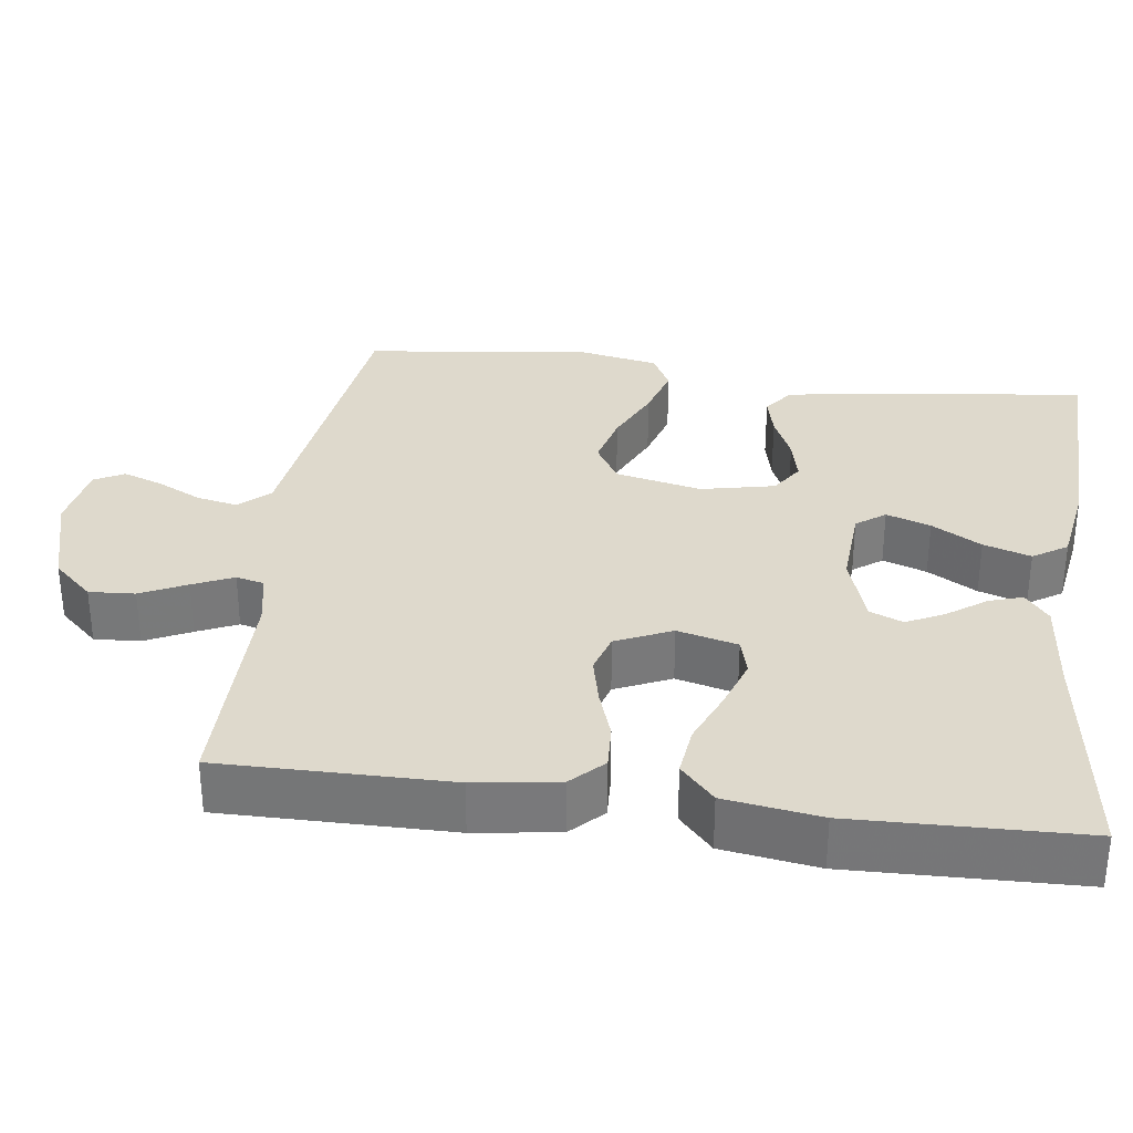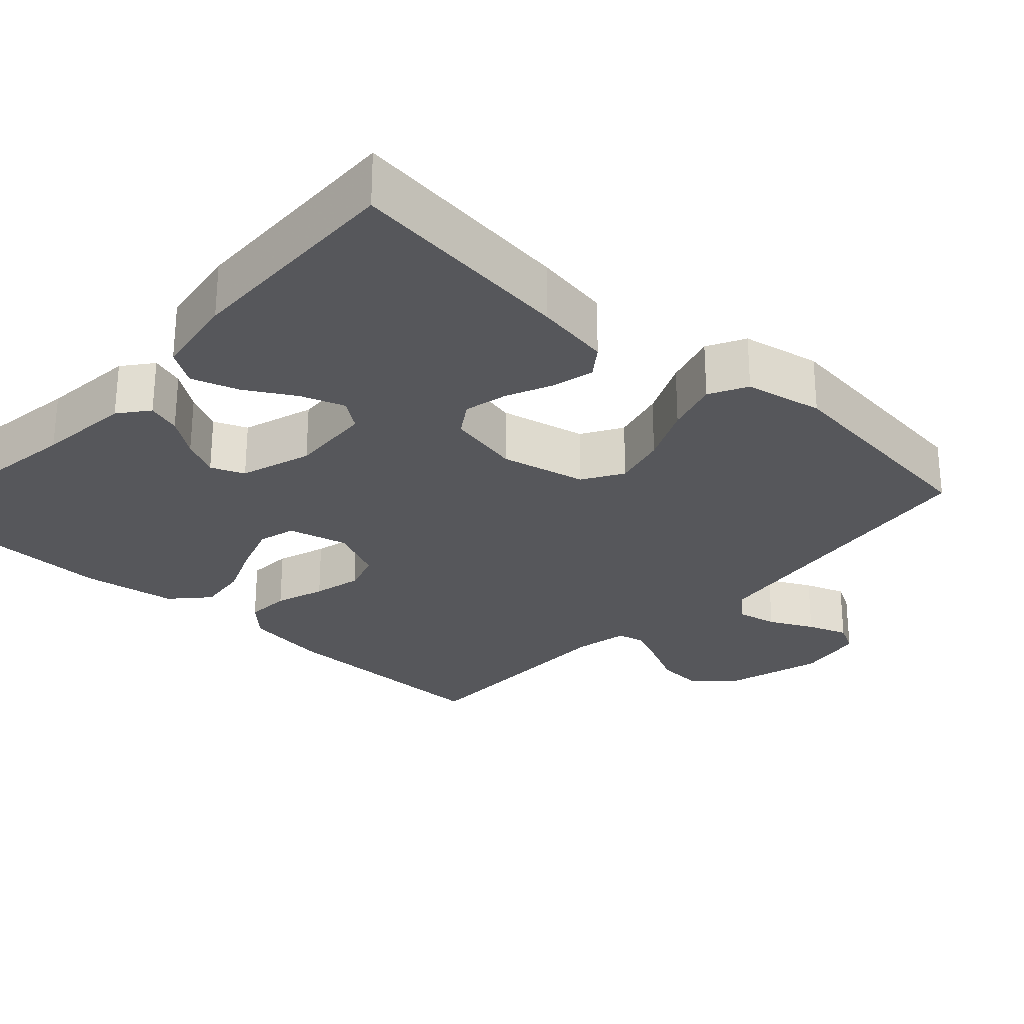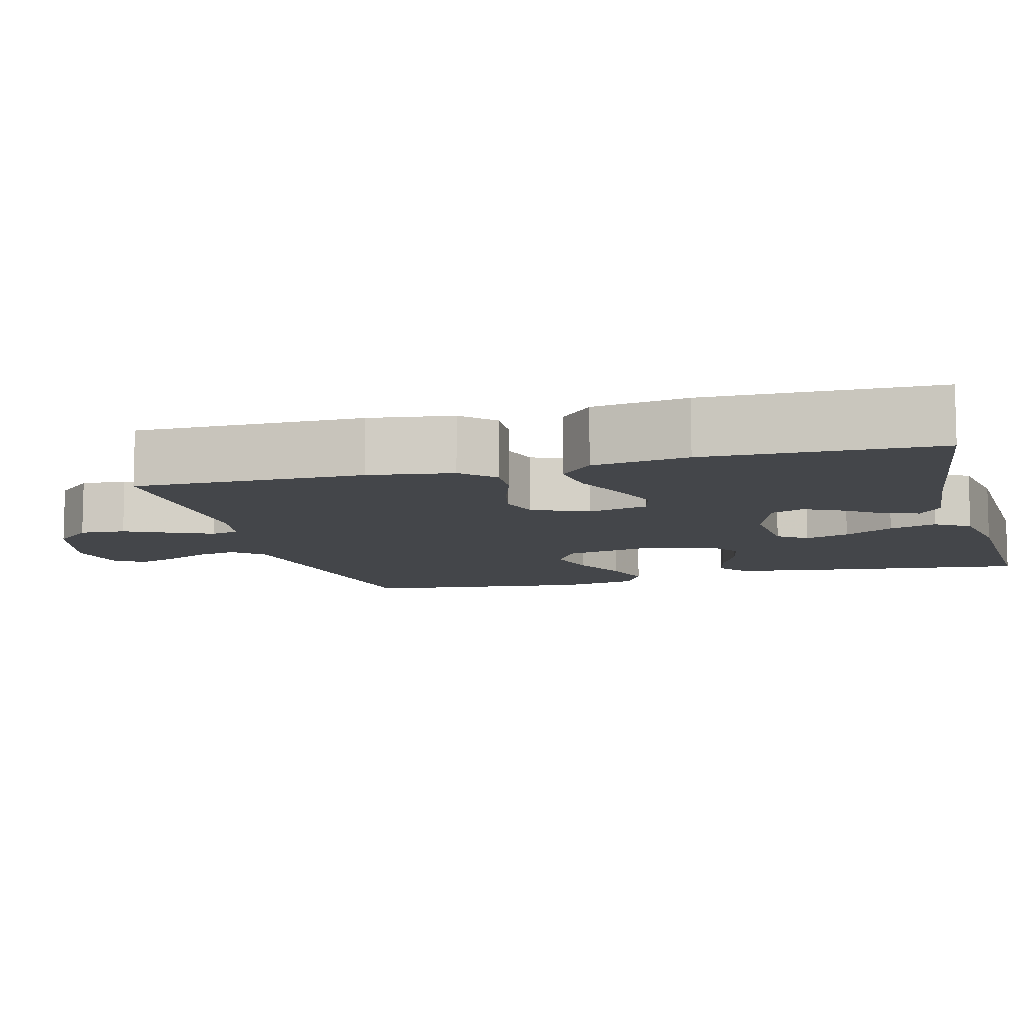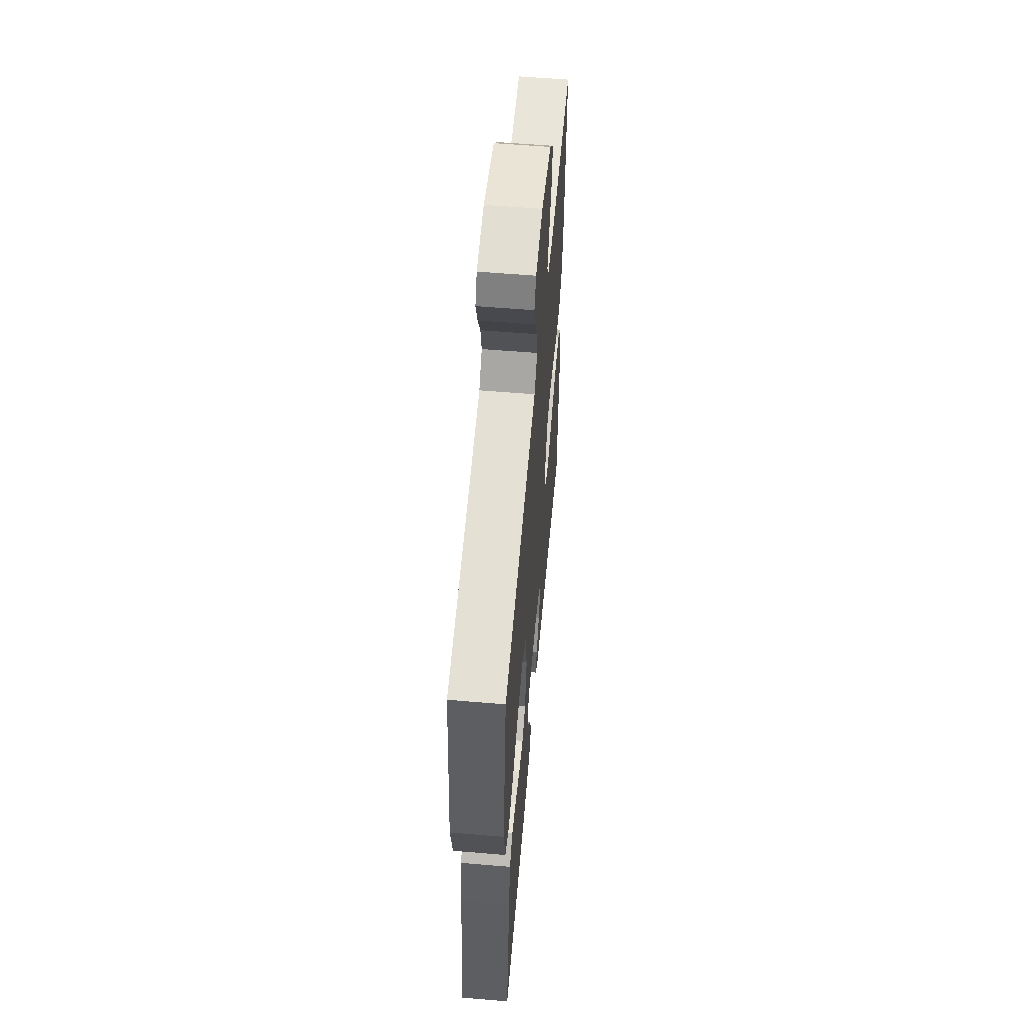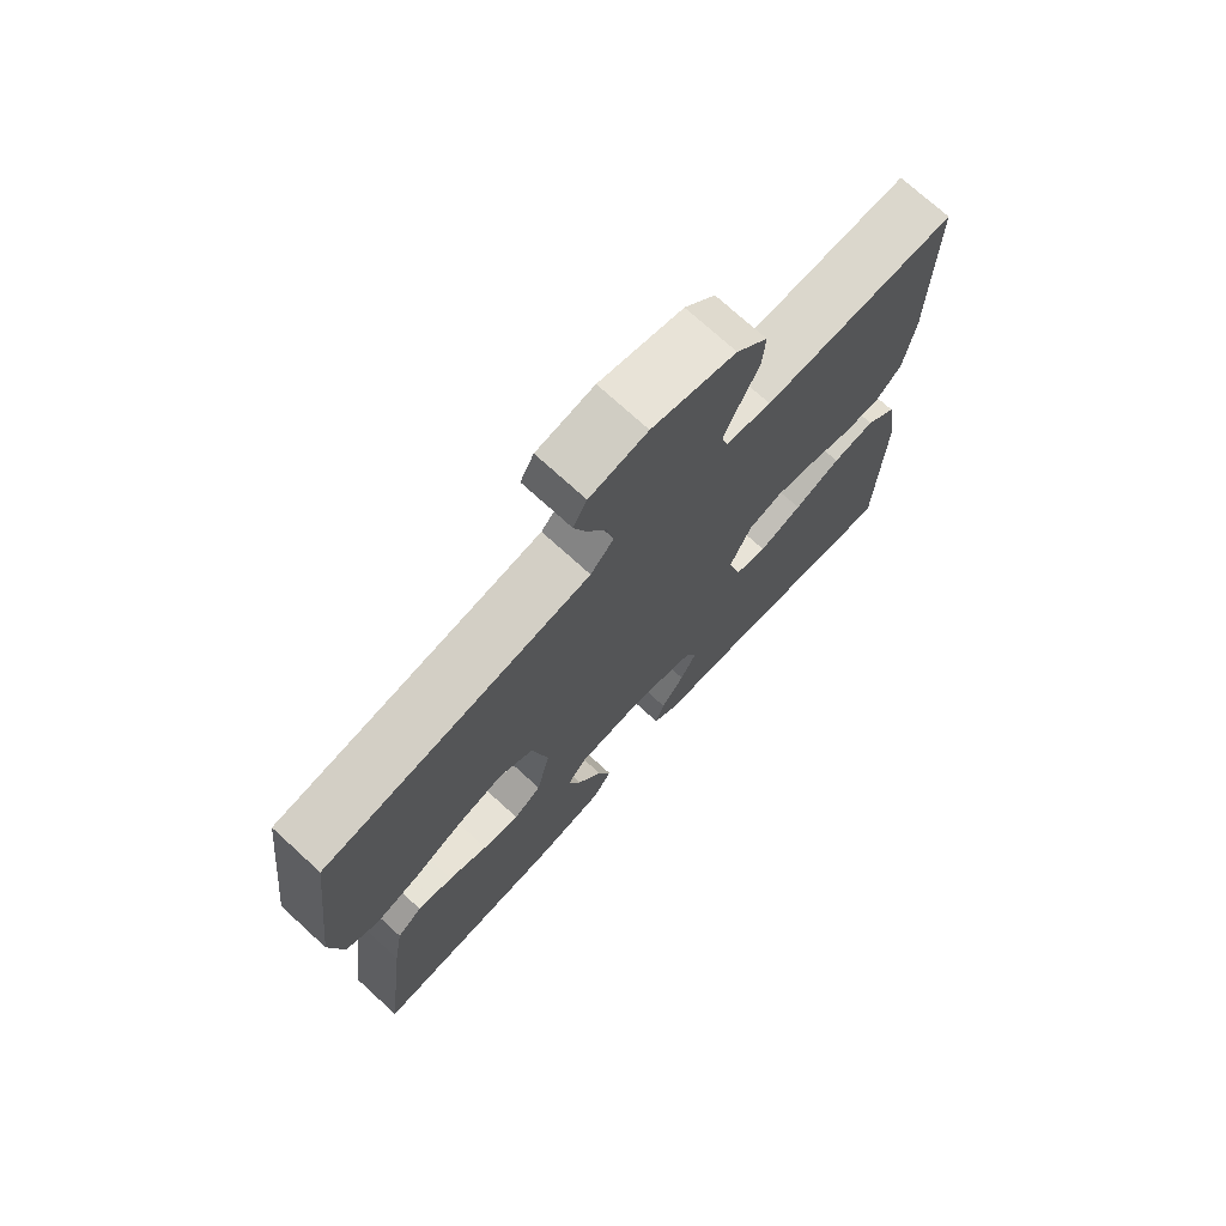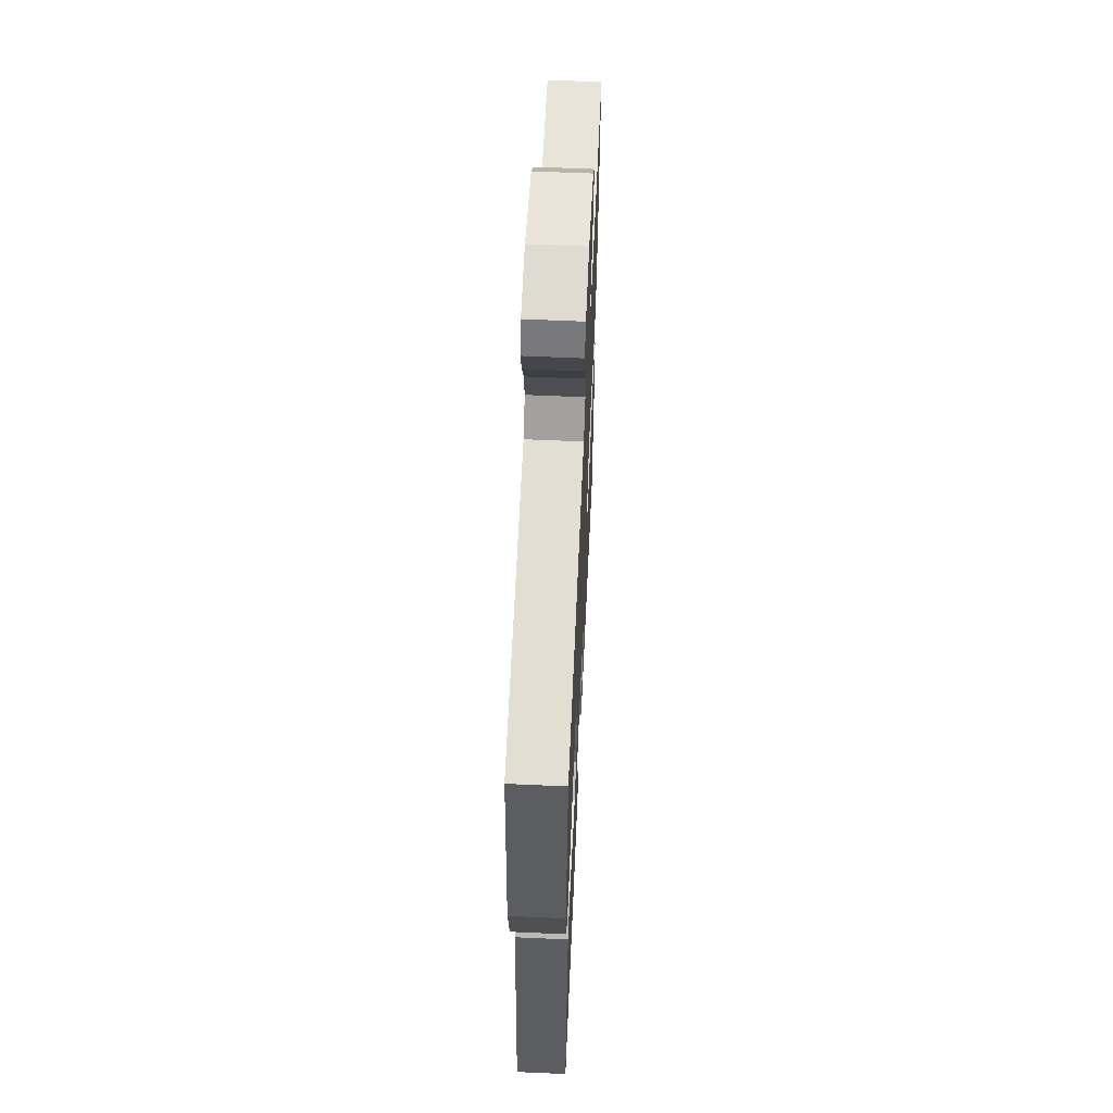
<metadata>
{"format":"obj","ext":"obj","renderer":"f3d","projection":"perspective","resolution":1024,"background":"white","views":[{"elev":32.2,"azim":97.6,"up":"+Y"},{"elev":-27.2,"azim":-132.6,"up":"+Y"},{"elev":-9.4,"azim":105.2,"up":"+Y"},{"elev":57.7,"azim":-85.0,"up":"+Z"},{"elev":73.3,"azim":-47.6,"up":"+Z"},{"elev":60.2,"azim":-87.4,"up":"+Z"}]}
</metadata>
<code>
v -0.5 0.07 -0.5
v -0.463 0.07 -0.2
v -0.447 0.07 -0.101
v -0.408 0.07 -0.072
v -0.353 0.07 -0.085
v -0.292 0.07 -0.112
v -0.235 0.07 -0.125
v -0.192 0.07 -0.097
v -0.171 0.07 0
v -0.196 0.07 0.113
v -0.249 0.07 0.145
v -0.32 0.07 0.127
v -0.396 0.07 0.092
v -0.466 0.07 0.071
v -0.516 0.07 0.097
v -0.536 0.07 0.2
v -0.5 0.07 0.5
v -0.2 0.07 0.539
v -0.087 0.07 0.554
v -0.051 0.07 0.593
v -0.062 0.07 0.647
v -0.091 0.07 0.705
v -0.11 0.07 0.758
v -0.089 0.07 0.797
v 0 0.07 0.812
v 0.129 0.07 0.776
v 0.177 0.07 0.724
v 0.173 0.07 0.664
v 0.144 0.07 0.604
v 0.12 0.07 0.551
v 0.129 0.07 0.514
v 0.2 0.07 0.5
v 0.5 0.07 0.5
v 0.498 0.07 0.2
v 0.482 0.07 0.09
v 0.441 0.07 0.049
v 0.382 0.07 0.052
v 0.317 0.07 0.074
v 0.253 0.07 0.089
v 0.2 0.07 0.073
v 0.167 0.07 0
v 0.187 0.07 -0.079
v 0.236 0.07 -0.092
v 0.303 0.07 -0.069
v 0.375 0.07 -0.039
v 0.441 0.07 -0.031
v 0.489 0.07 -0.075
v 0.508 0.07 -0.2
v 0.5 0.07 -0.5
v 0.2 0.07 -0.459
v 0.076 0.07 -0.447
v 0.037 0.07 -0.416
v 0.051 0.07 -0.372
v 0.087 0.07 -0.322
v 0.112 0.07 -0.272
v 0.094 0.07 -0.228
v 0 0.07 -0.198
v -0.11 0.07 -0.205
v -0.138 0.07 -0.243
v -0.118 0.07 -0.301
v -0.08 0.07 -0.366
v -0.06 0.07 -0.428
v -0.089 0.07 -0.473
v -0.2 0.07 -0.491
v -0.5 0 -0.5
v -0.463 0 -0.2
v -0.447 0 -0.101
v -0.408 0 -0.072
v -0.353 0 -0.085
v -0.292 0 -0.112
v -0.235 0 -0.125
v -0.192 0 -0.097
v -0.171 0 0
v -0.196 0 0.113
v -0.249 0 0.145
v -0.32 0 0.127
v -0.396 0 0.092
v -0.466 0 0.071
v -0.516 0 0.097
v -0.536 0 0.2
v -0.5 0 0.5
v -0.2 0 0.539
v -0.087 0 0.554
v -0.051 0 0.593
v -0.062 0 0.647
v -0.091 0 0.705
v -0.11 0 0.758
v -0.089 0 0.797
v 0 0 0.812
v 0.129 0 0.776
v 0.177 0 0.724
v 0.173 0 0.664
v 0.144 0 0.604
v 0.12 0 0.551
v 0.129 0 0.514
v 0.2 0 0.5
v 0.5 0 0.5
v 0.498 0 0.2
v 0.482 0 0.09
v 0.441 0 0.049
v 0.382 0 0.052
v 0.317 0 0.074
v 0.253 0 0.089
v 0.2 0 0.073
v 0.167 0 0
v 0.187 0 -0.079
v 0.236 0 -0.092
v 0.303 0 -0.069
v 0.375 0 -0.039
v 0.441 0 -0.031
v 0.489 0 -0.075
v 0.508 0 -0.2
v 0.5 0 -0.5
v 0.2 0 -0.459
v 0.076 0 -0.447
v 0.037 0 -0.416
v 0.051 0 -0.372
v 0.087 0 -0.322
v 0.112 0 -0.272
v 0.094 0 -0.228
v 0 0 -0.198
v -0.11 0 -0.205
v -0.138 0 -0.243
v -0.118 0 -0.301
v -0.08 0 -0.366
v -0.06 0 -0.428
v -0.089 0 -0.473
v -0.2 0 -0.491
f 4 5 6
f 3 4 6
f 2 3 6
f 1 2 6
f 64 1 6
f 63 64 6
f 62 63 6
f 61 62 6
f 60 61 6
f 59 60 6 7
f 58 59 7 8
f 57 58 8 9
f 56 57 9 10
f 52 53 54
f 51 52 54
f 50 51 54
f 50 54 55
f 49 50 55
f 48 49 55
f 47 48 55
f 46 47 55
f 45 46 55
f 44 45 55
f 43 44 55 56
f 36 37 38
f 35 36 38
f 34 35 38
f 33 34 38
f 32 33 38
f 31 32 38 39
f 27 28 29
f 26 27 29
f 25 26 29
f 24 25 29
f 23 24 29
f 22 23 29
f 21 22 29
f 20 21 29 30
f 19 20 30 31
f 16 17 18
f 15 16 18
f 14 15 18
f 13 14 18
f 12 13 18
f 18 19 31
f 12 18 31
f 11 12 31
f 42 43 56
f 41 42 56 10
f 10 11 31
f 41 10 31
f 40 41 31
f 31 39 40
f 70 69 68
f 70 68 67
f 70 67 66
f 70 66 65
f 70 65 128
f 70 128 127
f 70 127 126
f 70 126 125
f 70 125 124
f 71 70 124 123
f 72 71 123 122
f 73 72 122 121
f 74 73 121 120
f 118 117 116
f 118 116 115
f 118 115 114
f 119 118 114
f 119 114 113
f 119 113 112
f 119 112 111
f 119 111 110
f 119 110 109
f 119 109 108
f 120 119 108 107
f 102 101 100
f 102 100 99
f 102 99 98
f 102 98 97
f 102 97 96
f 103 102 96 95
f 93 92 91
f 93 91 90
f 93 90 89
f 93 89 88
f 93 88 87
f 93 87 86
f 93 86 85
f 94 93 85 84
f 95 94 84 83
f 82 81 80
f 82 80 79
f 82 79 78
f 82 78 77
f 82 77 76
f 95 83 82
f 95 82 76
f 95 76 75
f 120 107 106
f 74 120 106 105
f 95 75 74
f 95 74 105
f 95 105 104
f 104 103 95
f 1 65 66 2
f 2 66 67 3
f 3 67 68 4
f 4 68 69 5
f 5 69 70 6
f 6 70 71 7
f 7 71 72 8
f 8 72 73 9
f 9 73 74 10
f 10 74 75 11
f 11 75 76 12
f 12 76 77 13
f 13 77 78 14
f 14 78 79 15
f 15 79 80 16
f 16 80 81 17
f 17 81 82 18
f 18 82 83 19
f 19 83 84 20
f 20 84 85 21
f 21 85 86 22
f 22 86 87 23
f 23 87 88 24
f 24 88 89 25
f 25 89 90 26
f 26 90 91 27
f 27 91 92 28
f 28 92 93 29
f 29 93 94 30
f 30 94 95 31
f 31 95 96 32
f 32 96 97 33
f 33 97 98 34
f 34 98 99 35
f 35 99 100 36
f 36 100 101 37
f 37 101 102 38
f 38 102 103 39
f 39 103 104 40
f 40 104 105 41
f 41 105 106 42
f 42 106 107 43
f 43 107 108 44
f 44 108 109 45
f 45 109 110 46
f 46 110 111 47
f 47 111 112 48
f 48 112 113 49
f 49 113 114 50
f 50 114 115 51
f 51 115 116 52
f 52 116 117 53
f 53 117 118 54
f 54 118 119 55
f 55 119 120 56
f 56 120 121 57
f 57 121 122 58
f 58 122 123 59
f 59 123 124 60
f 60 124 125 61
f 61 125 126 62
f 62 126 127 63
f 63 127 128 64
f 64 128 65 1

</code>
